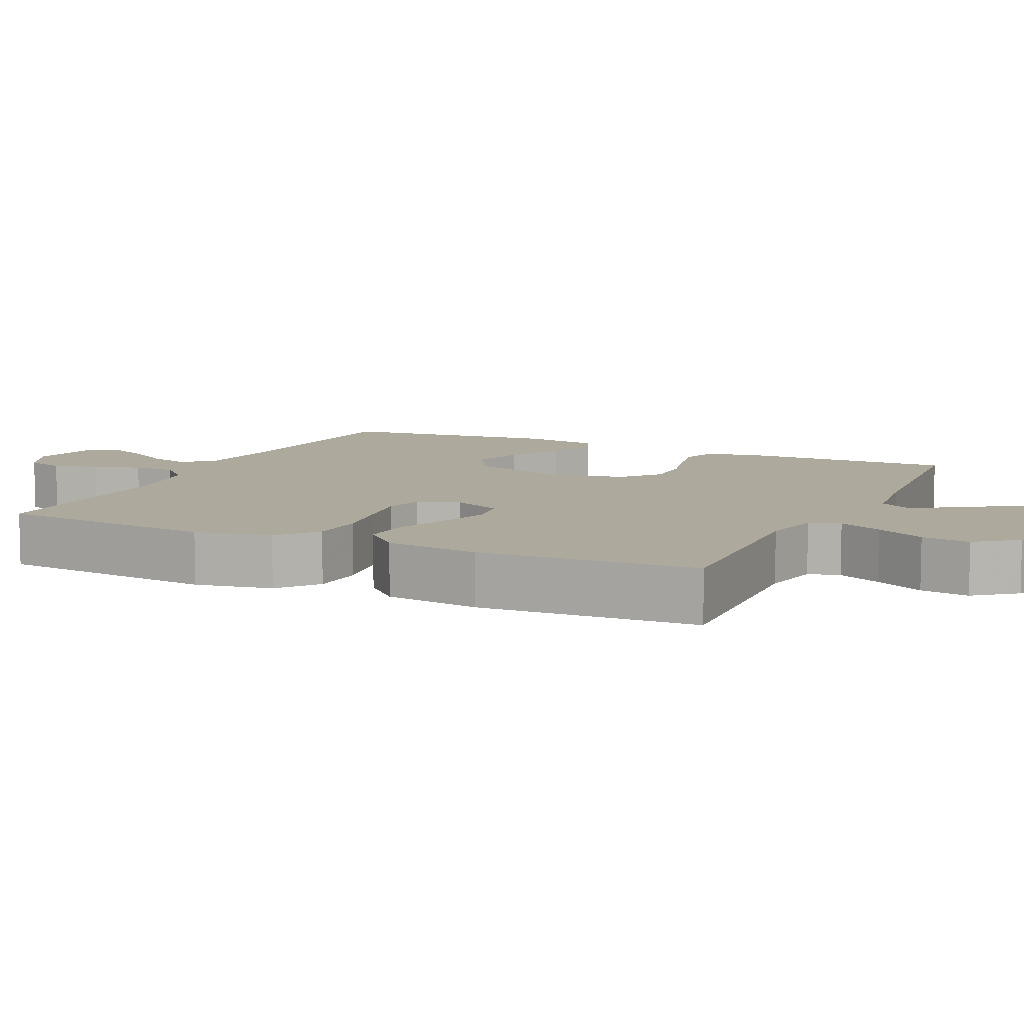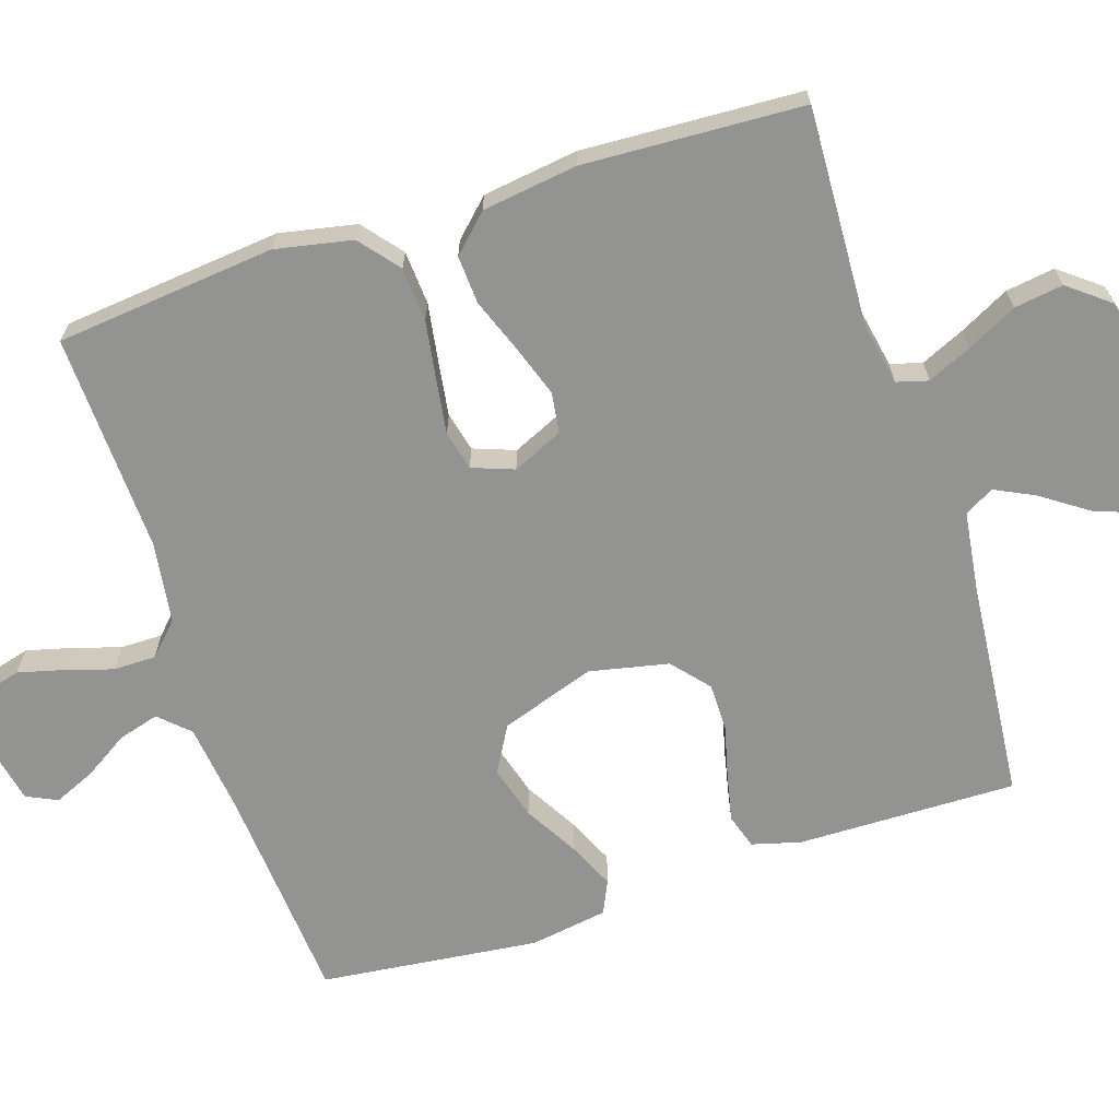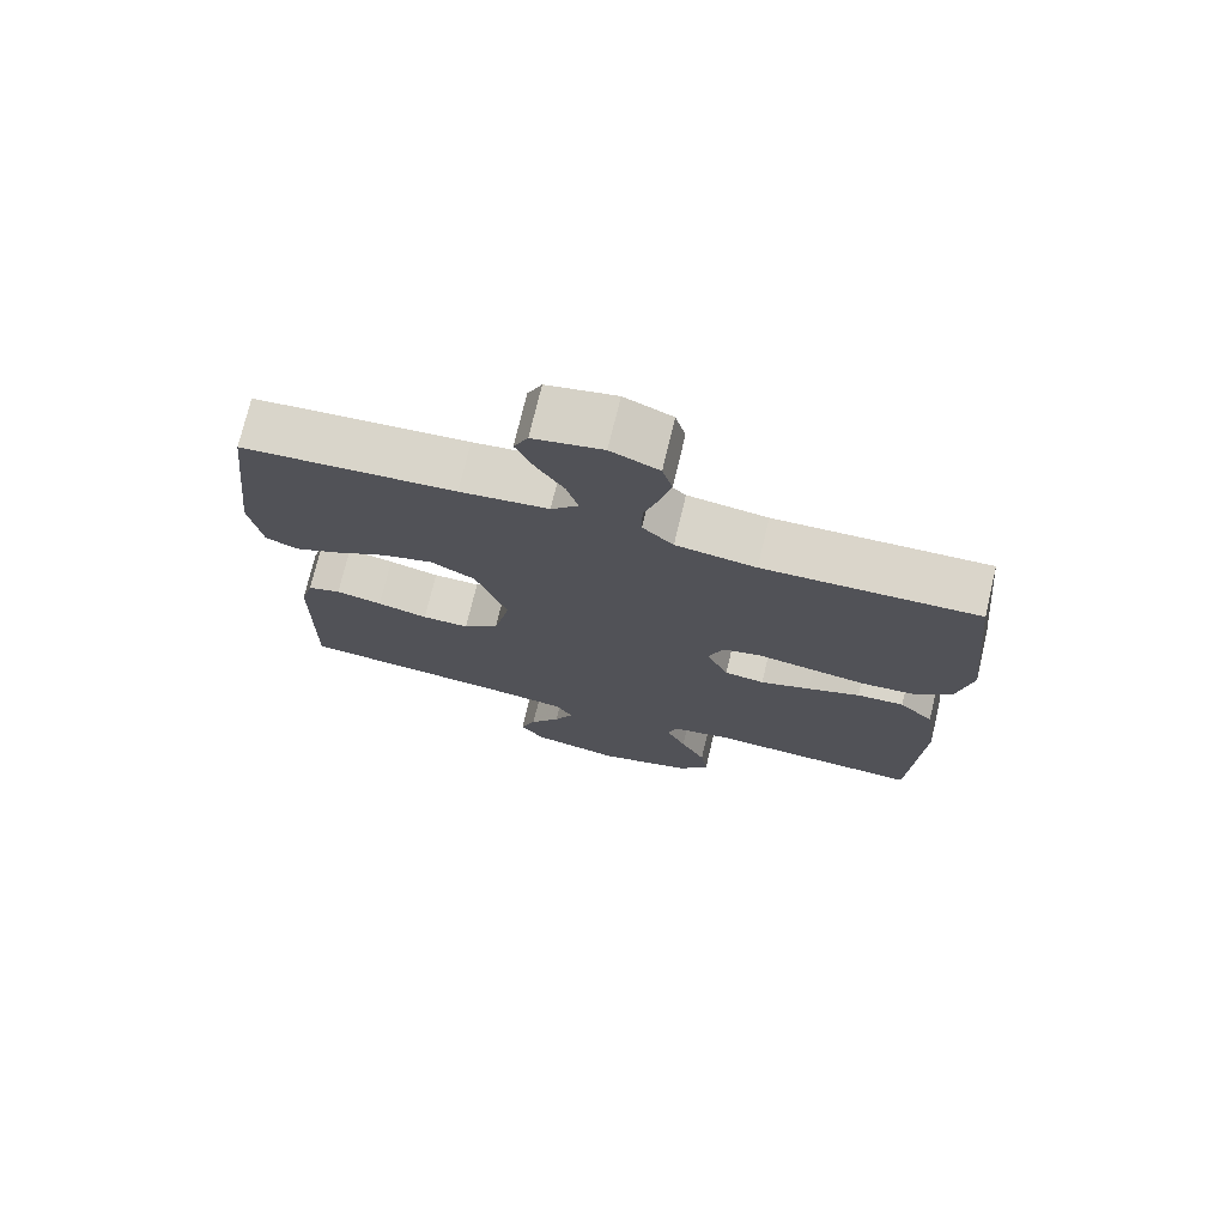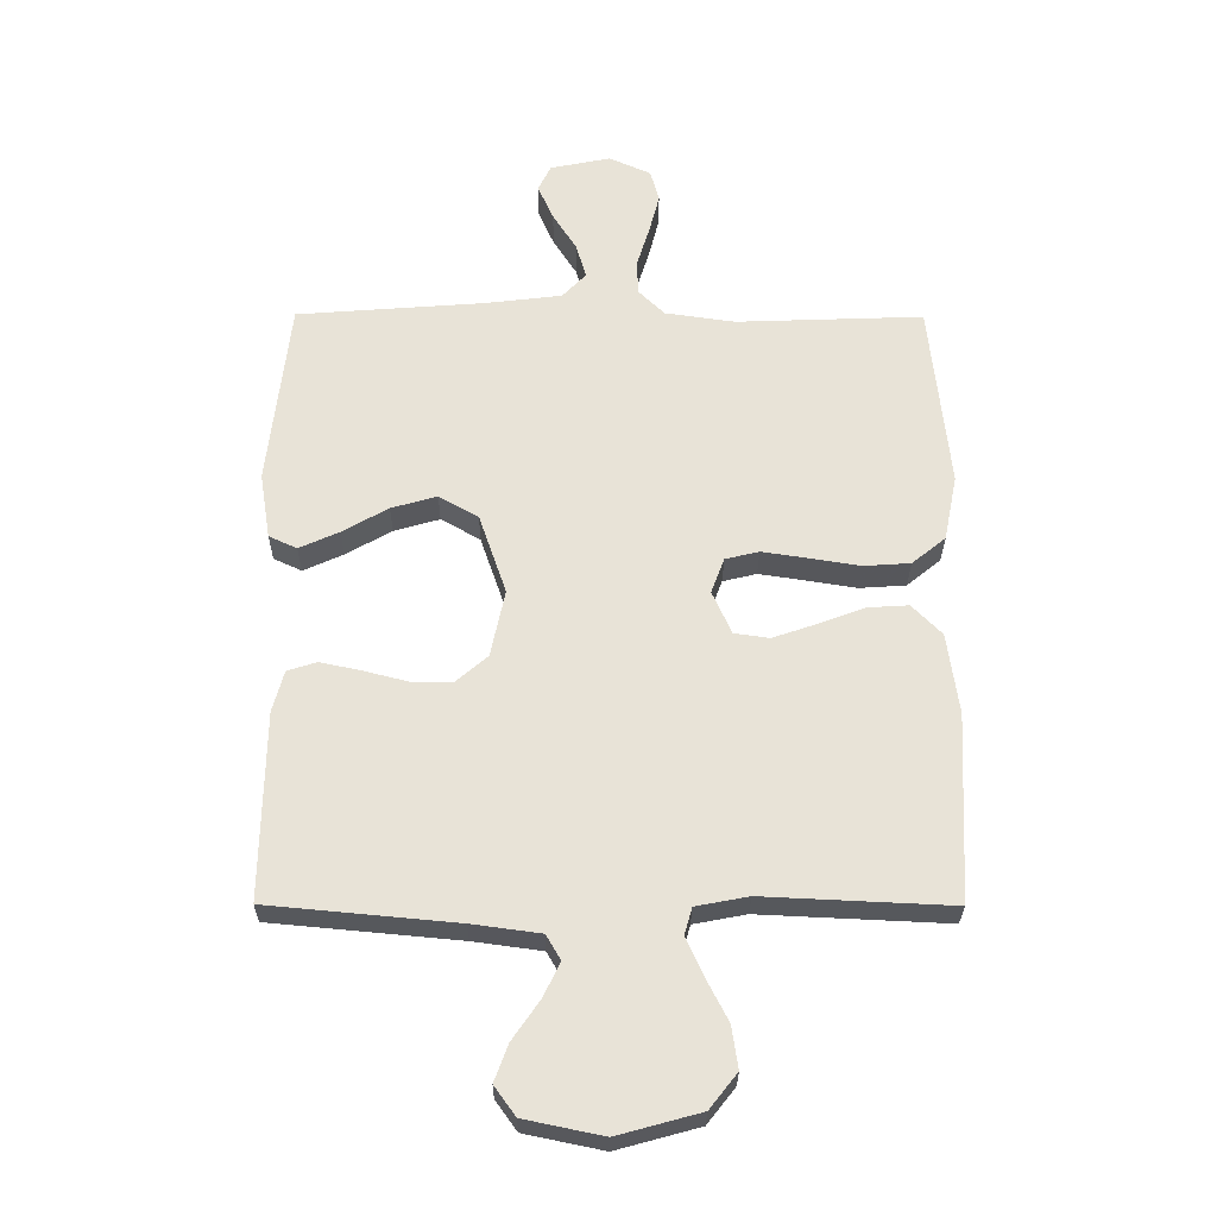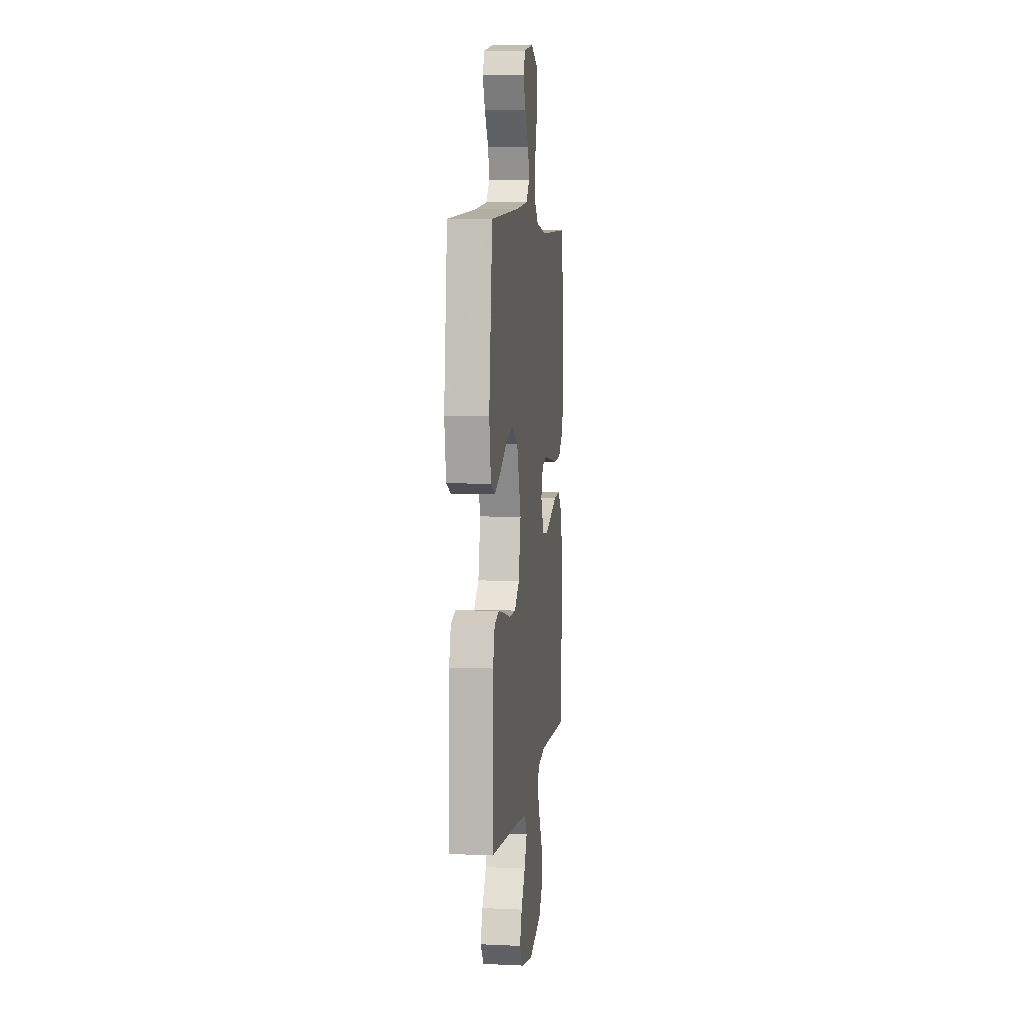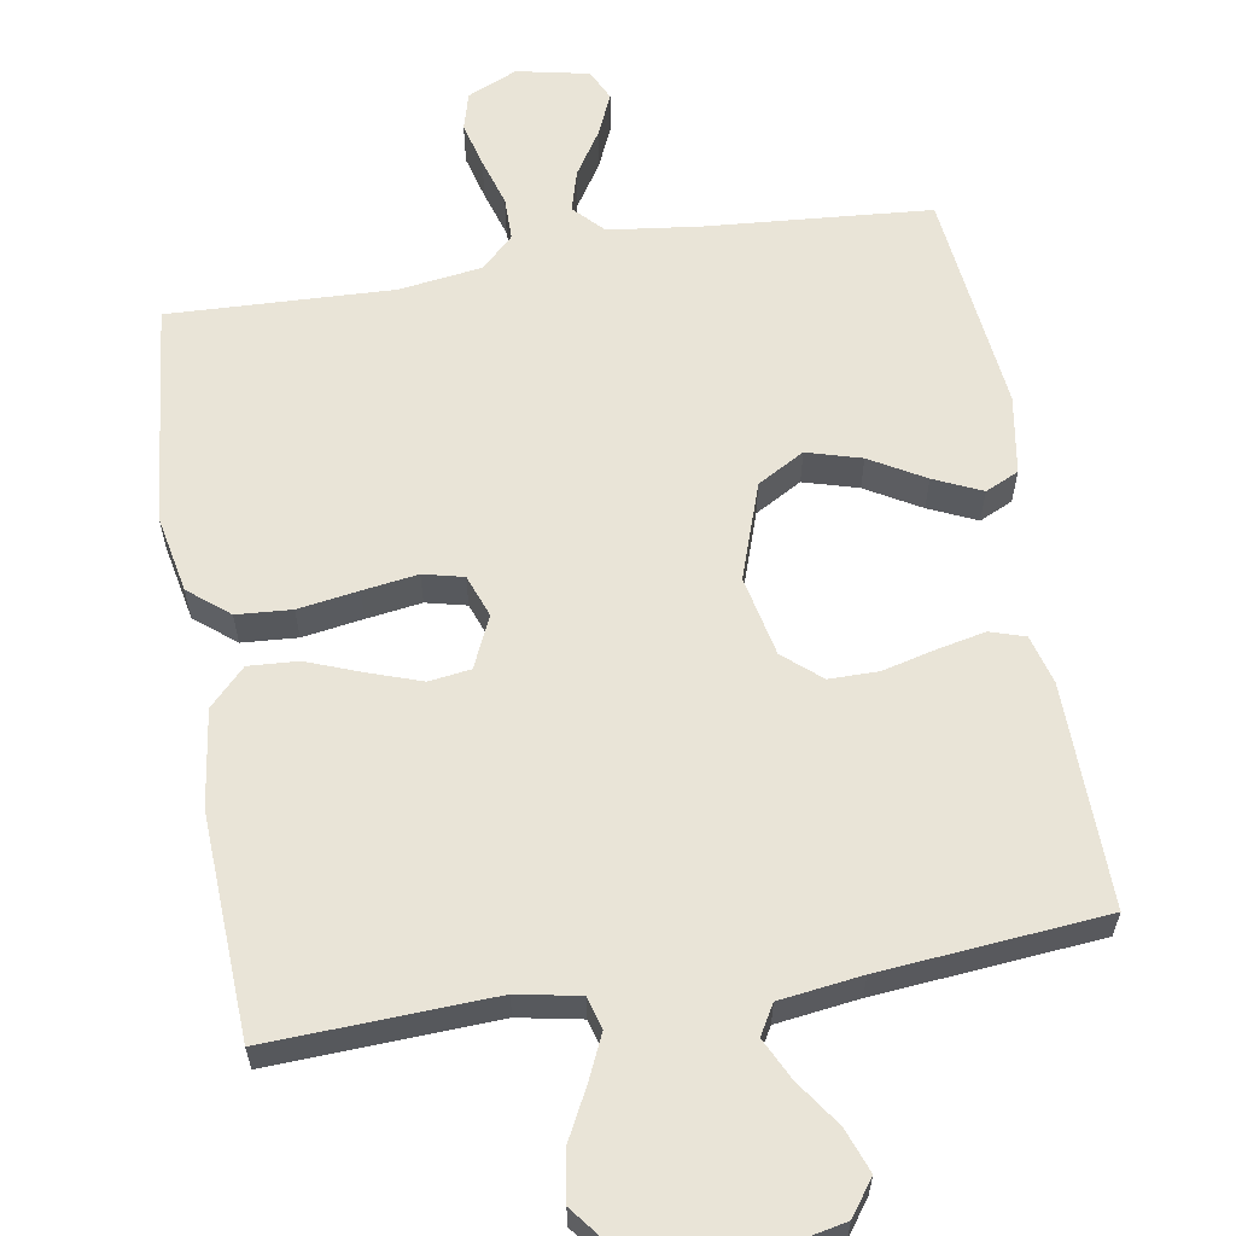
<metadata>
{"format":"obj","ext":"obj","renderer":"f3d","projection":"perspective","resolution":1024,"background":"white","views":[{"elev":8.9,"azim":115.1,"up":"+Y"},{"elev":-66.7,"azim":108.0,"up":"+Y"},{"elev":74.1,"azim":13.4,"up":"+Z"},{"elev":-28.0,"azim":-0.4,"up":"+Z"},{"elev":6.6,"azim":-82.5,"up":"+Z"},{"elev":60.8,"azim":170.6,"up":"+Y"}]}
</metadata>
<code>
v -0.5 0.07 -0.5
v -0.495 0.07 -0.2
v -0.477 0.07 -0.134
v -0.43 0.07 -0.119
v -0.365 0.07 -0.133
v -0.294 0.07 -0.151
v -0.228 0.07 -0.151
v -0.178 0.07 -0.108
v -0.155 0.07 0
v -0.199 0.07 0.129
v -0.262 0.07 0.165
v -0.335 0.07 0.144
v -0.408 0.07 0.102
v -0.472 0.07 0.073
v -0.517 0.07 0.094
v -0.534 0.07 0.2
v -0.5 0.07 0.5
v -0.2 0.07 0.523
v -0.076 0.07 0.538
v -0.038 0.07 0.578
v -0.054 0.07 0.634
v -0.092 0.07 0.694
v -0.117 0.07 0.751
v -0.097 0.07 0.793
v 0 0.07 0.813
v 0.067 0.07 0.783
v 0.081 0.07 0.732
v 0.065 0.07 0.67
v 0.045 0.07 0.605
v 0.045 0.07 0.547
v 0.088 0.07 0.505
v 0.2 0.07 0.489
v 0.5 0.07 0.5
v 0.531 0.07 0.2
v 0.51 0.07 0.095
v 0.456 0.07 0.051
v 0.382 0.07 0.046
v 0.301 0.07 0.059
v 0.227 0.07 0.07
v 0.173 0.07 0.057
v 0.152 0.07 0
v 0.183 0.07 -0.069
v 0.239 0.07 -0.077
v 0.309 0.07 -0.053
v 0.383 0.07 -0.025
v 0.449 0.07 -0.021
v 0.497 0.07 -0.07
v 0.515 0.07 -0.2
v 0.5 0.07 -0.5
v 0.2 0.07 -0.486
v 0.116 0.07 -0.502
v 0.104 0.07 -0.545
v 0.131 0.07 -0.605
v 0.166 0.07 -0.673
v 0.176 0.07 -0.74
v 0.132 0.07 -0.796
v 0 0.07 -0.832
v -0.125 0.07 -0.806
v -0.159 0.07 -0.759
v -0.137 0.07 -0.7
v -0.094 0.07 -0.638
v -0.067 0.07 -0.583
v -0.09 0.07 -0.543
v -0.2 0.07 -0.528
v -0.5 0 -0.5
v -0.495 0 -0.2
v -0.477 0 -0.134
v -0.43 0 -0.119
v -0.365 0 -0.133
v -0.294 0 -0.151
v -0.228 0 -0.151
v -0.178 0 -0.108
v -0.155 0 0
v -0.199 0 0.129
v -0.262 0 0.165
v -0.335 0 0.144
v -0.408 0 0.102
v -0.472 0 0.073
v -0.517 0 0.094
v -0.534 0 0.2
v -0.5 0 0.5
v -0.2 0 0.523
v -0.076 0 0.538
v -0.038 0 0.578
v -0.054 0 0.634
v -0.092 0 0.694
v -0.117 0 0.751
v -0.097 0 0.793
v 0 0 0.813
v 0.067 0 0.783
v 0.081 0 0.732
v 0.065 0 0.67
v 0.045 0 0.605
v 0.045 0 0.547
v 0.088 0 0.505
v 0.2 0 0.489
v 0.5 0 0.5
v 0.531 0 0.2
v 0.51 0 0.095
v 0.456 0 0.051
v 0.382 0 0.046
v 0.301 0 0.059
v 0.227 0 0.07
v 0.173 0 0.057
v 0.152 0 0
v 0.183 0 -0.069
v 0.239 0 -0.077
v 0.309 0 -0.053
v 0.383 0 -0.025
v 0.449 0 -0.021
v 0.497 0 -0.07
v 0.515 0 -0.2
v 0.5 0 -0.5
v 0.2 0 -0.486
v 0.116 0 -0.502
v 0.104 0 -0.545
v 0.131 0 -0.605
v 0.166 0 -0.673
v 0.176 0 -0.74
v 0.132 0 -0.796
v 0 0 -0.832
v -0.125 0 -0.806
v -0.159 0 -0.759
v -0.137 0 -0.7
v -0.094 0 -0.638
v -0.067 0 -0.583
v -0.09 0 -0.543
v -0.2 0 -0.528
f 59 60 61
f 58 59 61
f 57 58 61
f 56 57 61
f 55 56 61
f 54 55 61
f 53 54 61
f 52 53 61 62
f 51 52 62 63
f 48 49 50
f 47 48 50
f 46 47 50
f 45 46 50
f 44 45 50
f 43 44 50 51
f 51 63 64
f 43 51 64
f 42 43 64
f 36 37 38
f 35 36 38
f 34 35 38
f 33 34 38
f 32 33 38
f 31 32 38 39
f 30 31 39 40
f 27 28 29
f 26 27 29
f 25 26 29
f 24 25 29
f 23 24 29
f 22 23 29
f 21 22 29
f 20 21 29 30
f 30 40 41
f 20 30 41
f 19 20 41
f 16 17 18
f 15 16 18
f 14 15 18
f 13 14 18
f 12 13 18
f 11 12 18 19
f 4 5 6
f 3 4 6
f 2 3 6
f 1 2 6
f 64 1 6
f 64 6 7
f 64 7 8
f 42 64 8
f 41 42 8
f 10 11 19 41
f 9 10 41
f 8 9 41
f 125 124 123
f 125 123 122
f 125 122 121
f 125 121 120
f 125 120 119
f 125 119 118
f 125 118 117
f 126 125 117 116
f 127 126 116 115
f 114 113 112
f 114 112 111
f 114 111 110
f 114 110 109
f 114 109 108
f 115 114 108 107
f 128 127 115
f 128 115 107
f 128 107 106
f 102 101 100
f 102 100 99
f 102 99 98
f 102 98 97
f 102 97 96
f 103 102 96 95
f 104 103 95 94
f 93 92 91
f 93 91 90
f 93 90 89
f 93 89 88
f 93 88 87
f 93 87 86
f 93 86 85
f 94 93 85 84
f 105 104 94
f 105 94 84
f 105 84 83
f 82 81 80
f 82 80 79
f 82 79 78
f 82 78 77
f 82 77 76
f 83 82 76 75
f 70 69 68
f 70 68 67
f 70 67 66
f 70 66 65
f 70 65 128
f 71 70 128
f 72 71 128
f 72 128 106
f 72 106 105
f 105 83 75 74
f 105 74 73
f 105 73 72
f 1 65 66 2
f 2 66 67 3
f 3 67 68 4
f 4 68 69 5
f 5 69 70 6
f 6 70 71 7
f 7 71 72 8
f 8 72 73 9
f 9 73 74 10
f 10 74 75 11
f 11 75 76 12
f 12 76 77 13
f 13 77 78 14
f 14 78 79 15
f 15 79 80 16
f 16 80 81 17
f 17 81 82 18
f 18 82 83 19
f 19 83 84 20
f 20 84 85 21
f 21 85 86 22
f 22 86 87 23
f 23 87 88 24
f 24 88 89 25
f 25 89 90 26
f 26 90 91 27
f 27 91 92 28
f 28 92 93 29
f 29 93 94 30
f 30 94 95 31
f 31 95 96 32
f 32 96 97 33
f 33 97 98 34
f 34 98 99 35
f 35 99 100 36
f 36 100 101 37
f 37 101 102 38
f 38 102 103 39
f 39 103 104 40
f 40 104 105 41
f 41 105 106 42
f 42 106 107 43
f 43 107 108 44
f 44 108 109 45
f 45 109 110 46
f 46 110 111 47
f 47 111 112 48
f 48 112 113 49
f 49 113 114 50
f 50 114 115 51
f 51 115 116 52
f 52 116 117 53
f 53 117 118 54
f 54 118 119 55
f 55 119 120 56
f 56 120 121 57
f 57 121 122 58
f 58 122 123 59
f 59 123 124 60
f 60 124 125 61
f 61 125 126 62
f 62 126 127 63
f 63 127 128 64
f 64 128 65 1

</code>
